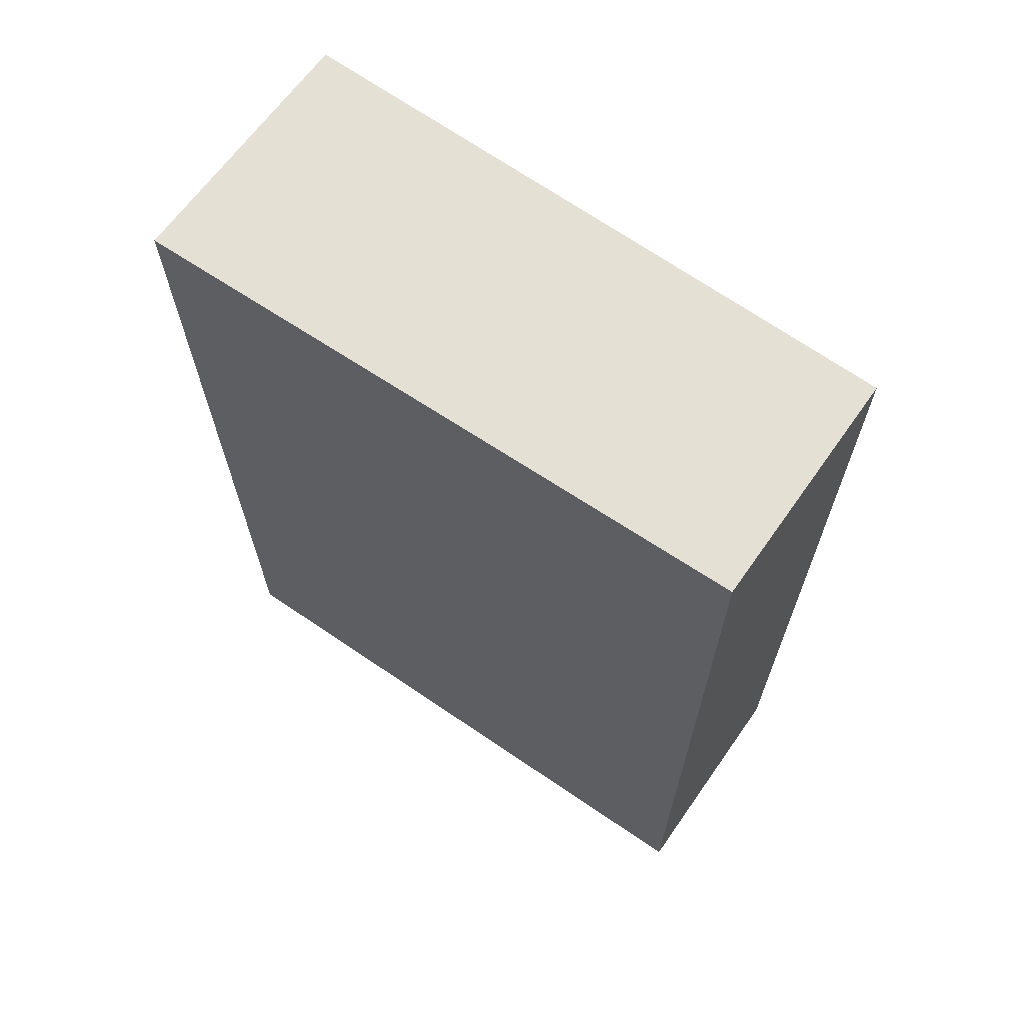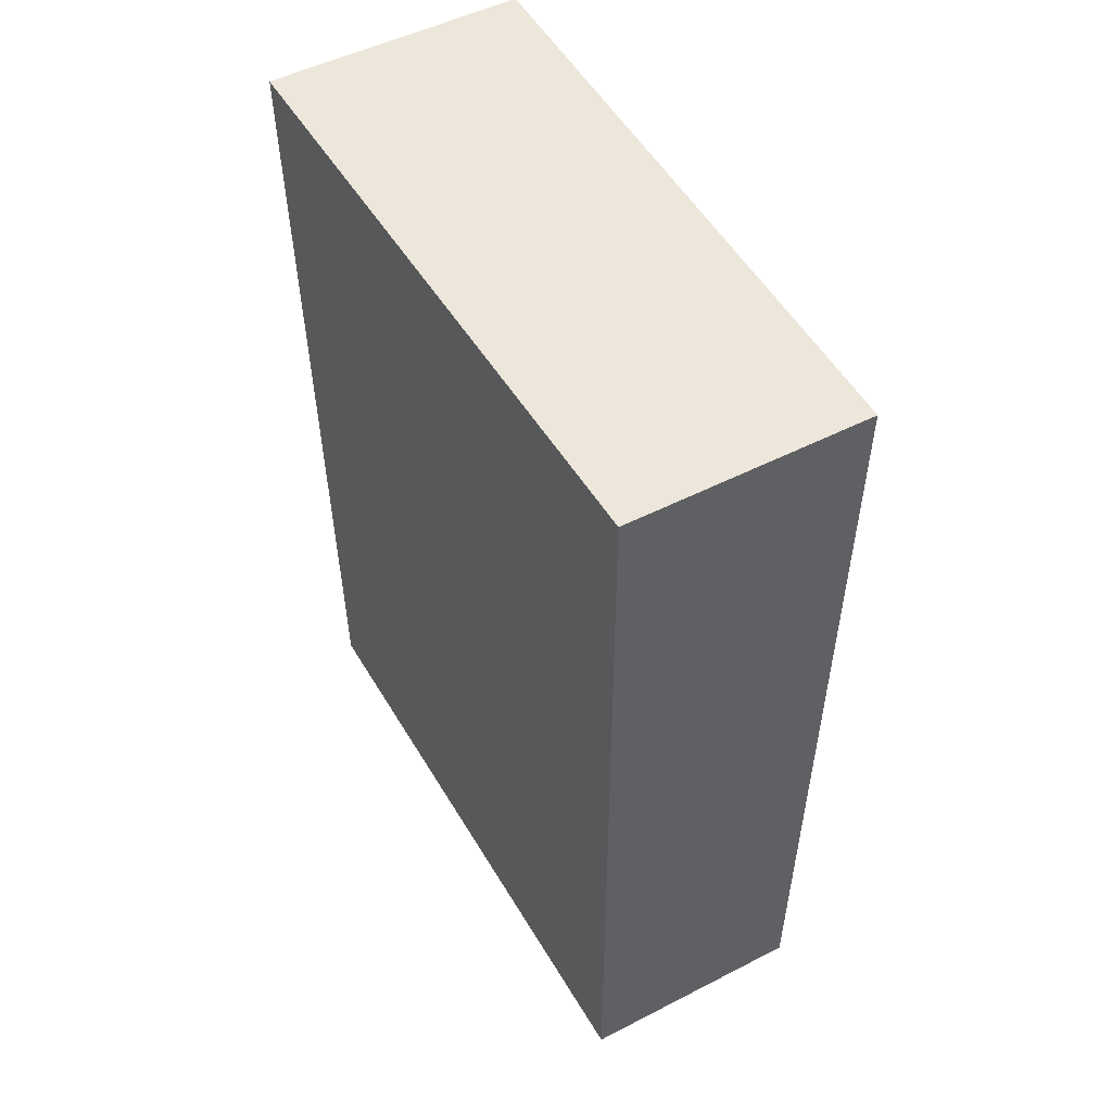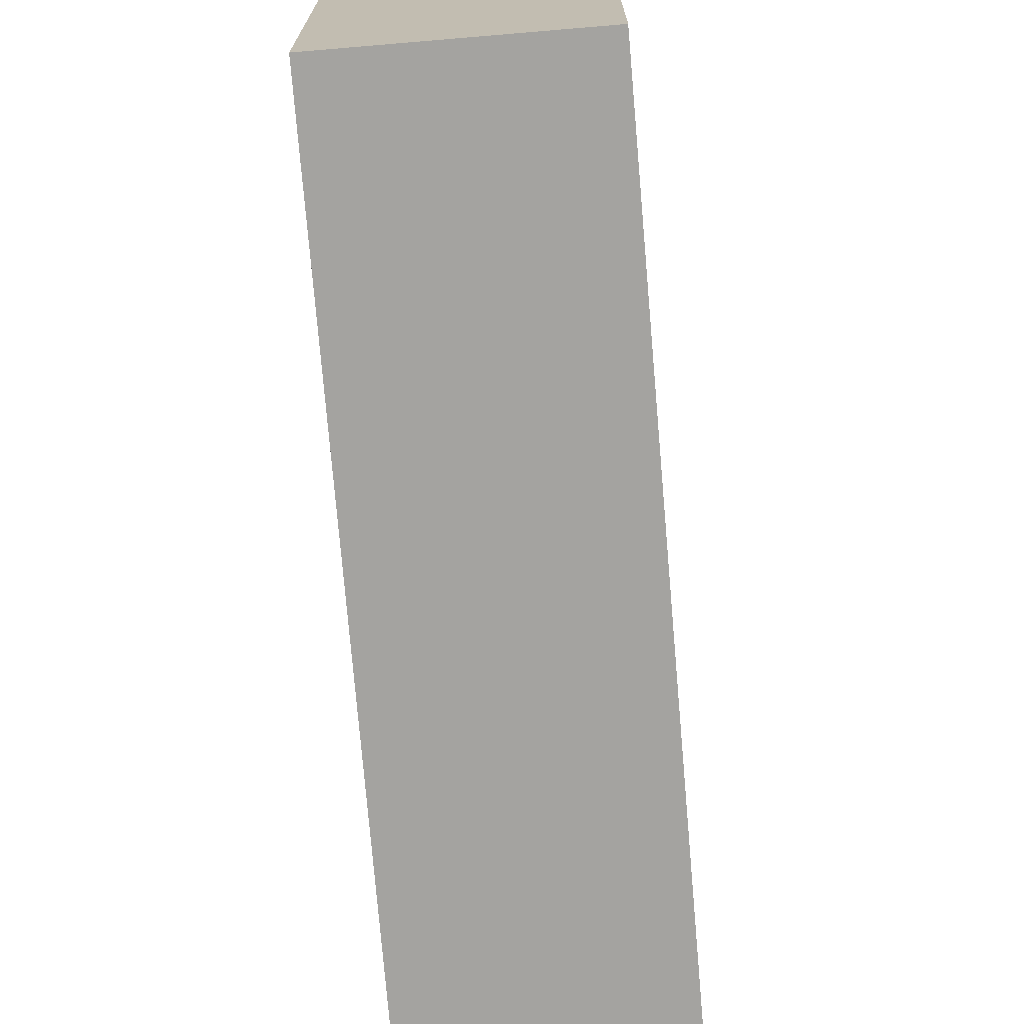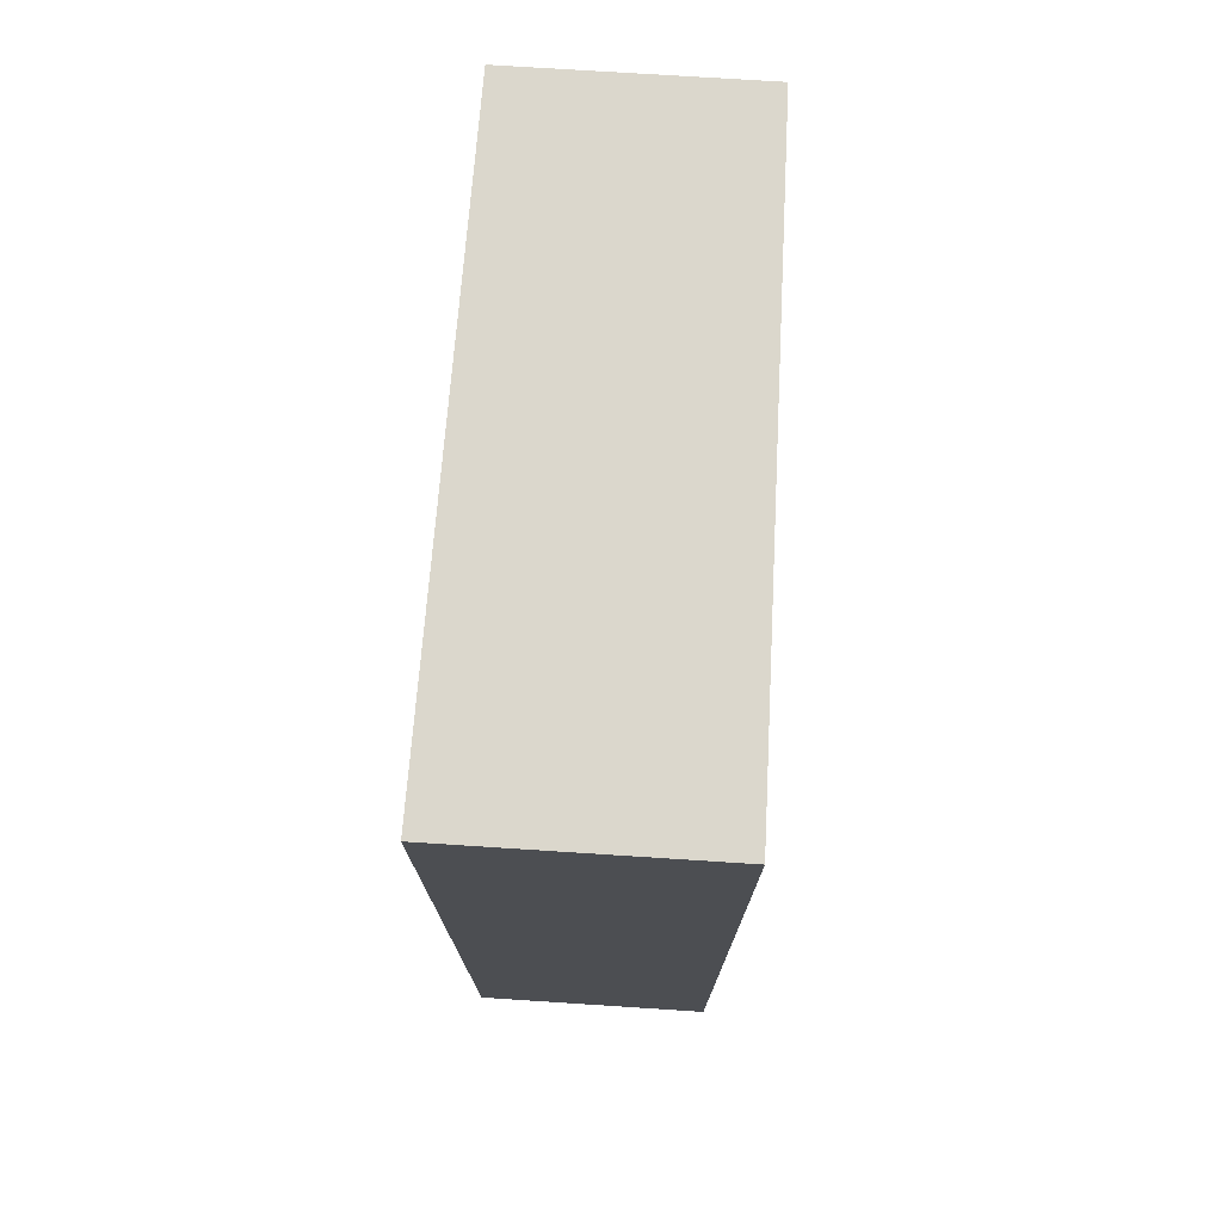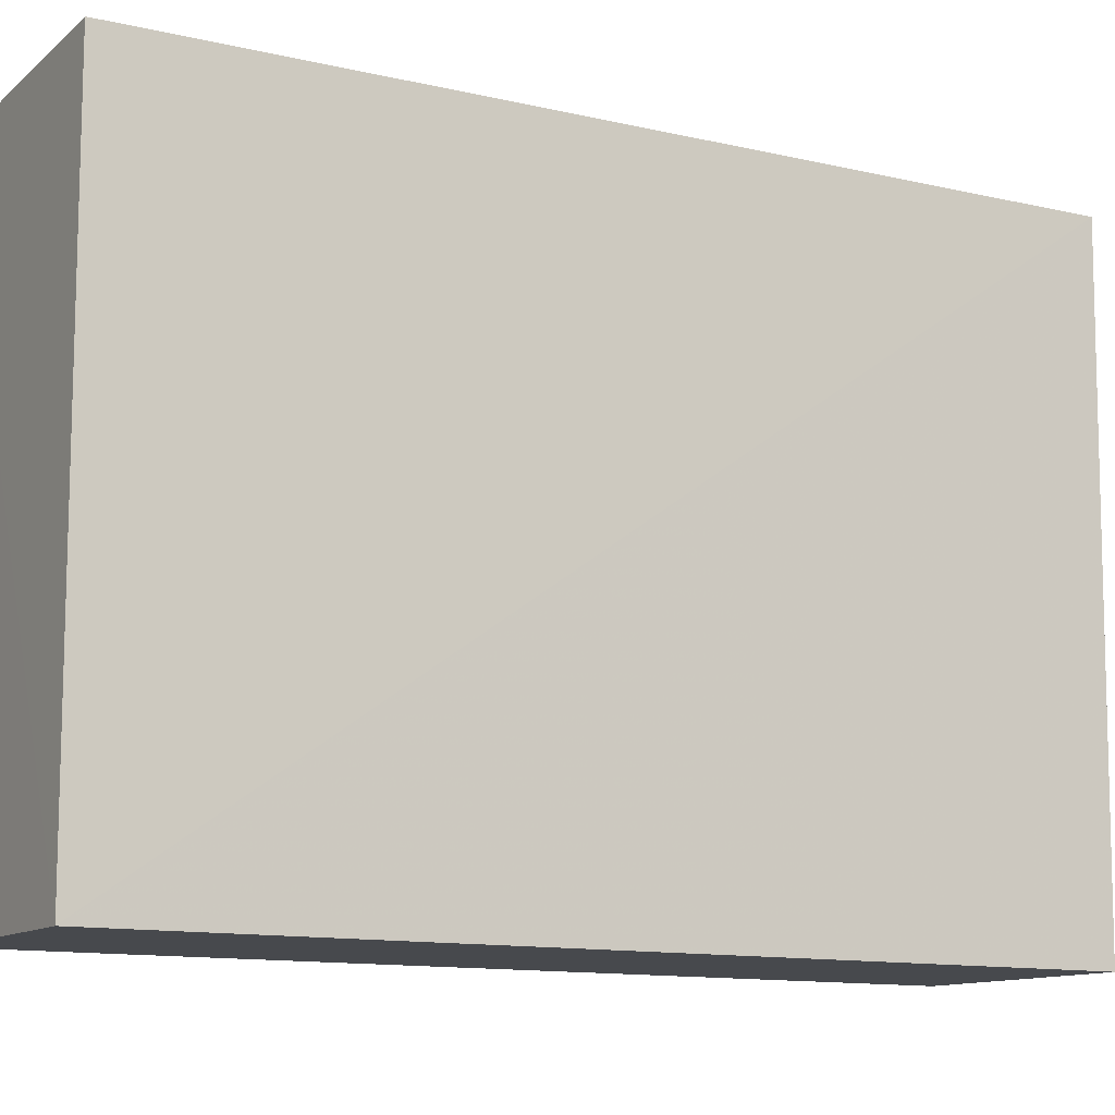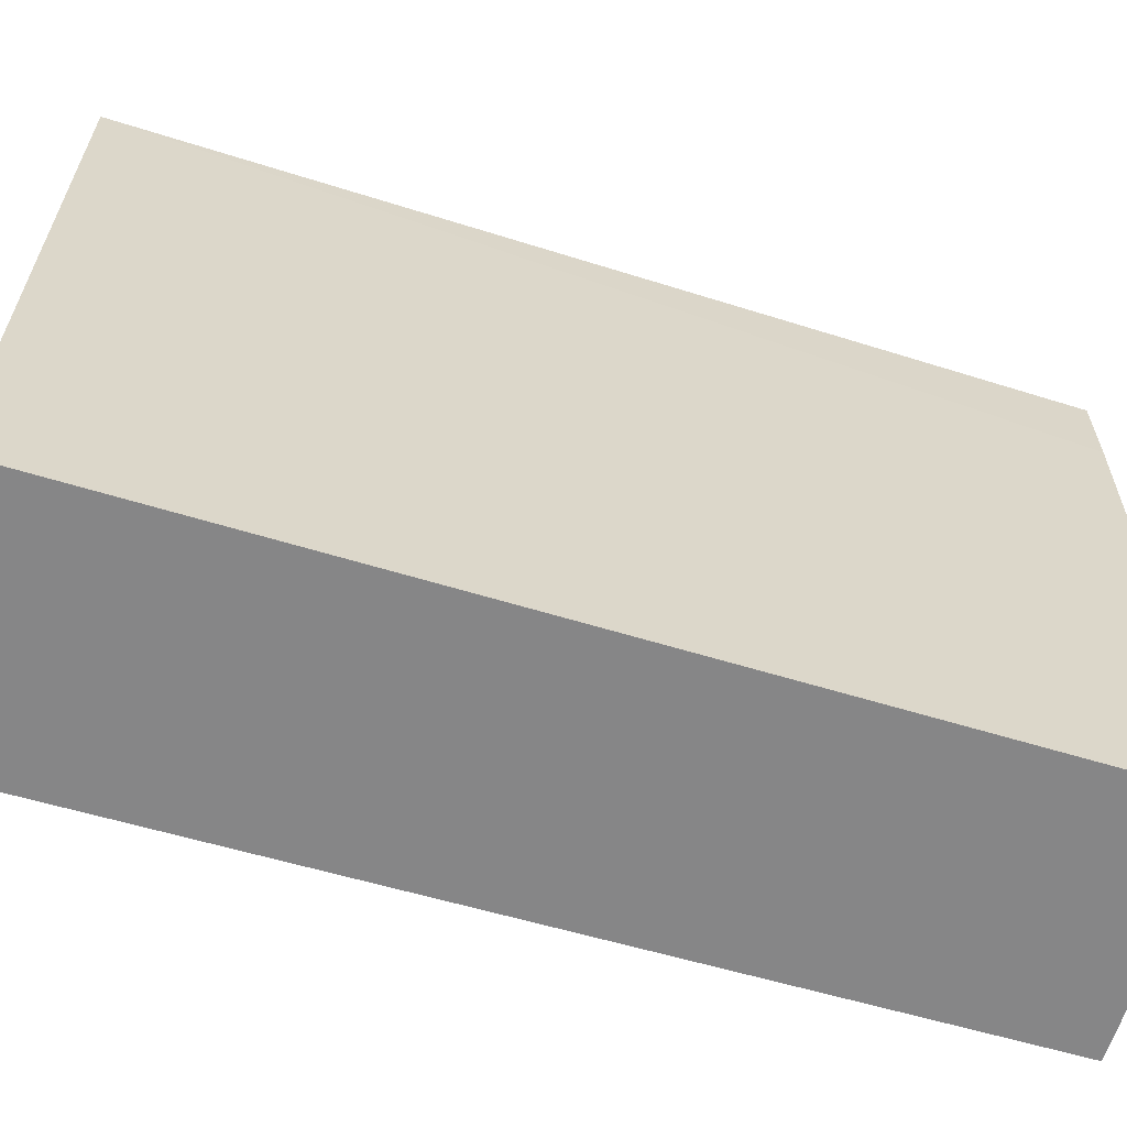
<metadata>
{"format":"obj","ext":"obj","renderer":"f3d","projection":"perspective","resolution":1024,"background":"white","views":[{"elev":65.2,"azim":125.1,"up":"+Y"},{"elev":50.7,"azim":150.8,"up":"+Y"},{"elev":-72.6,"azim":4.8,"up":"+Z"},{"elev":73.3,"azim":3.7,"up":"+Y"},{"elev":-11.9,"azim":60.7,"up":"+Z"},{"elev":-62.3,"azim":-107.0,"up":"+Z"}]}
</metadata>
<code>
v 0.01569 0.05365 -0.2274
v 0.01508 0.0006017 -0.2274
v 0.01482 0.0008687 -0.2648
v 0.0006018 0.05365 -0.2651
v -3.1e-08 0.05365 -0.2274
v 0.01508 0.05365 -0.2651
v 0.0006018 0.0006017 -0.2274
v 0.0006018 0.0006017 -0.2325
v 0.0008688 0.0008687 -0.2648
f 1 2 3
f 5 2 1
f 6 1 3
f 6 3 4
f 6 5 1
f 6 4 5
f 7 2 5
f 8 3 2
f 8 2 7
f 8 7 5
f 9 4 3
f 9 3 8
f 9 8 5
f 9 5 4

</code>
